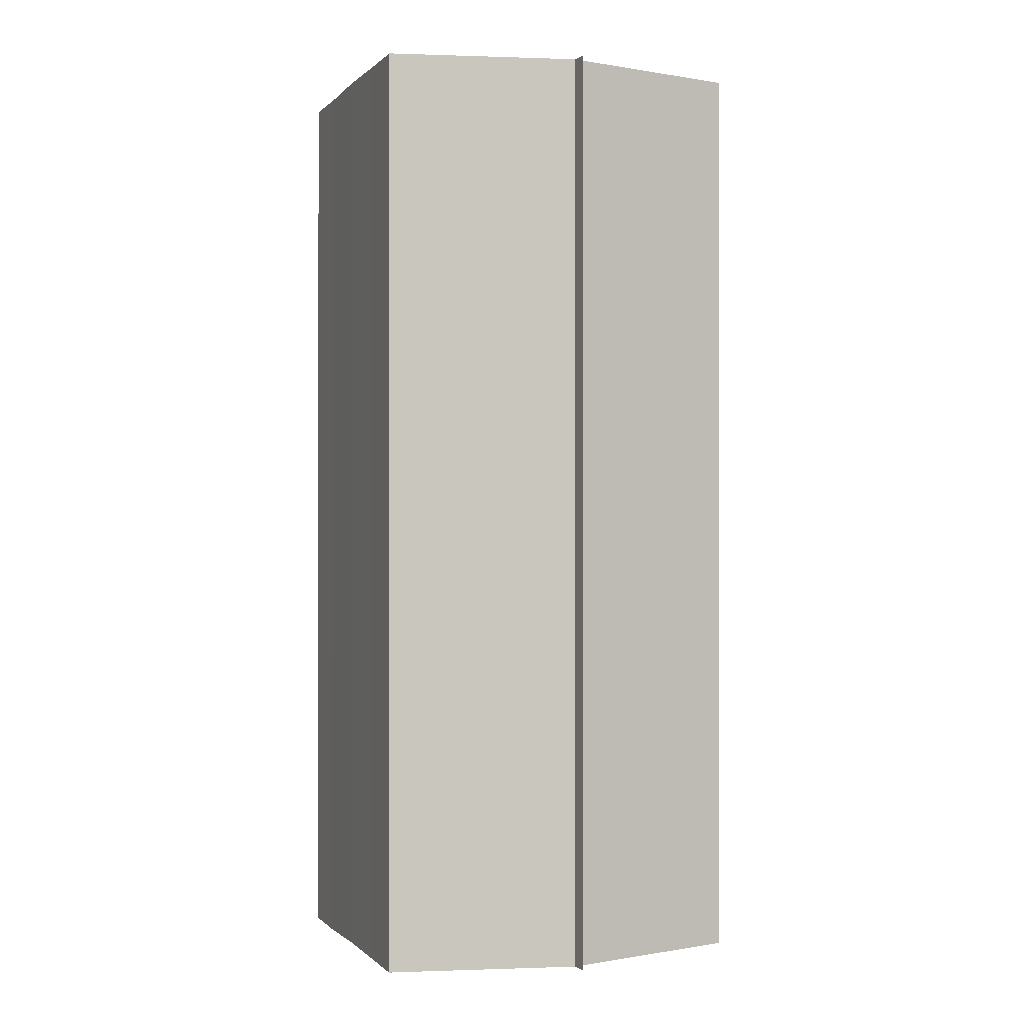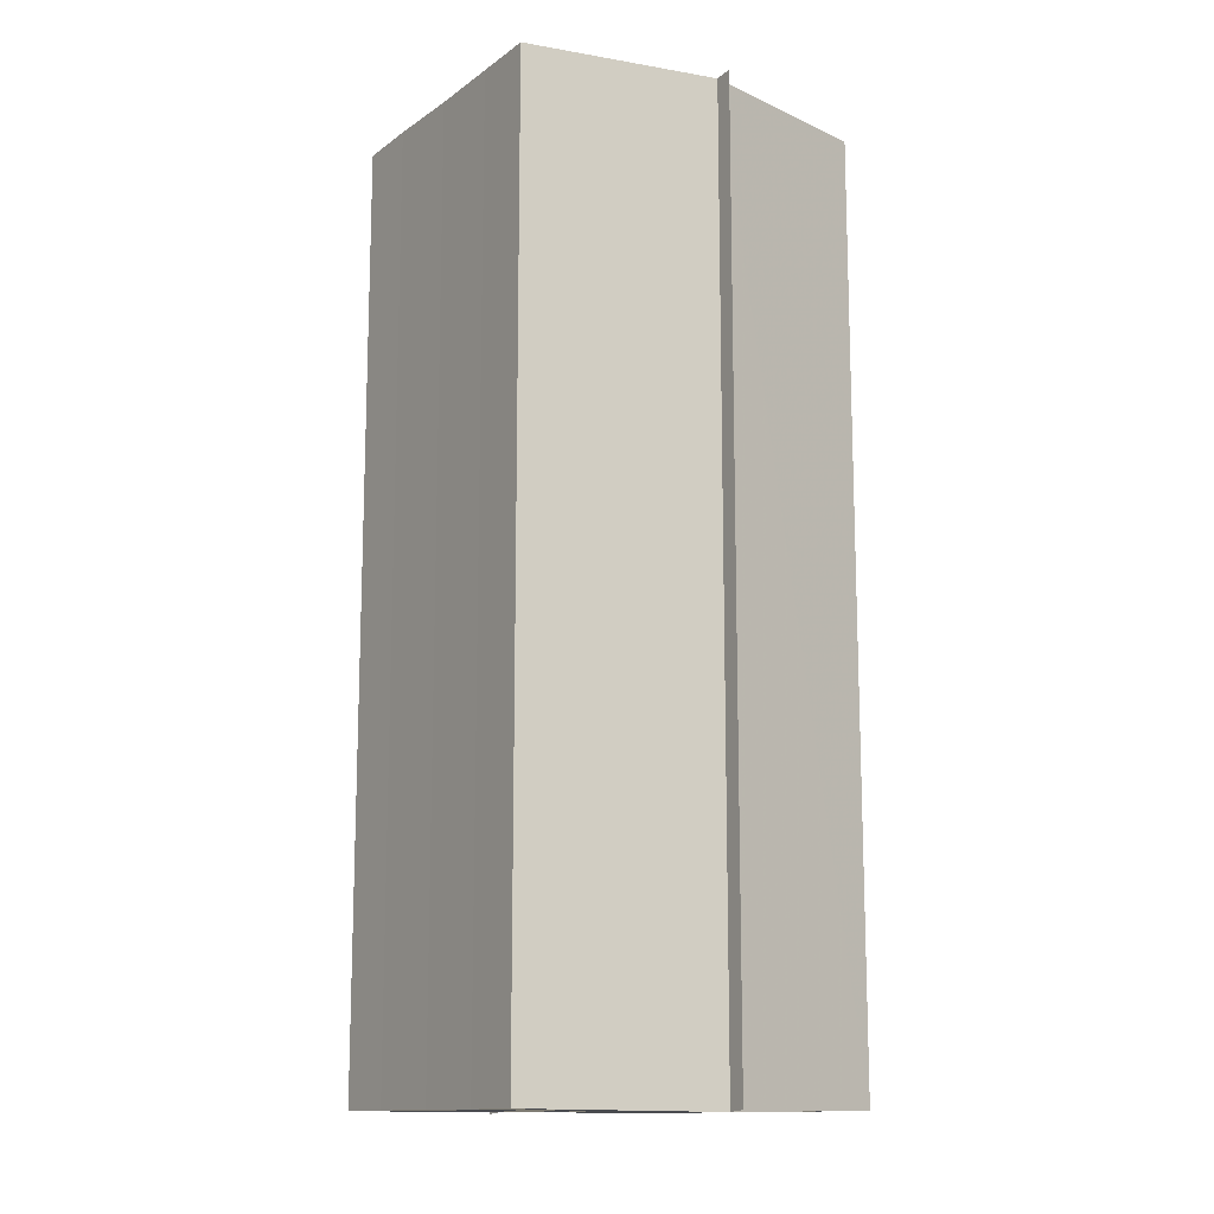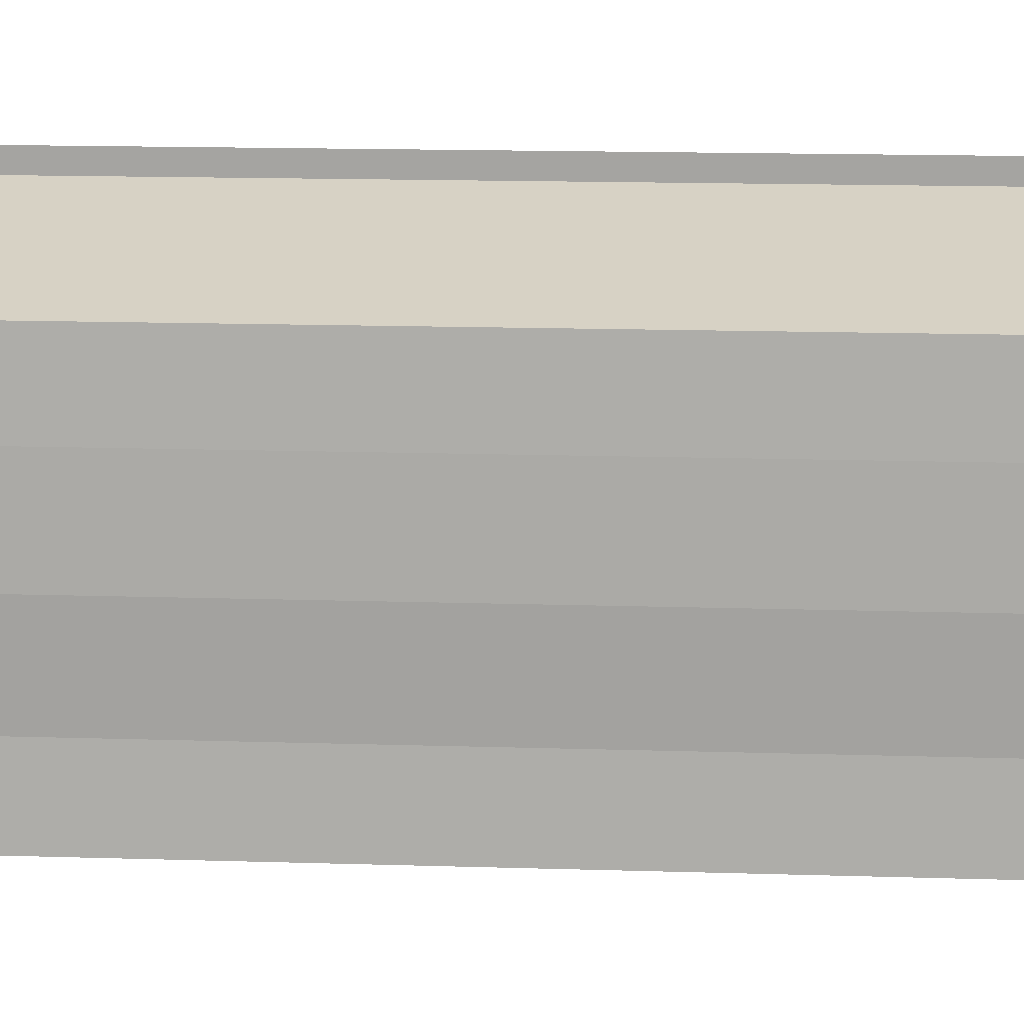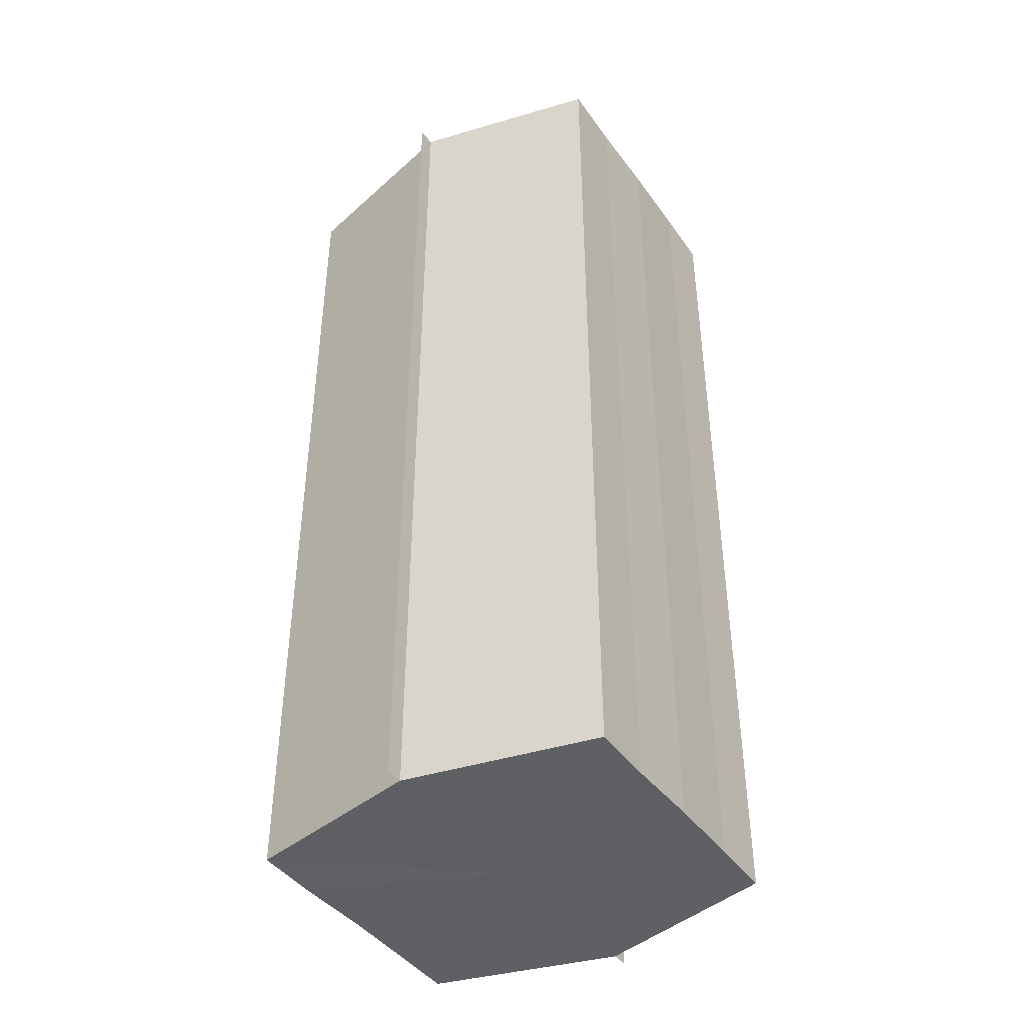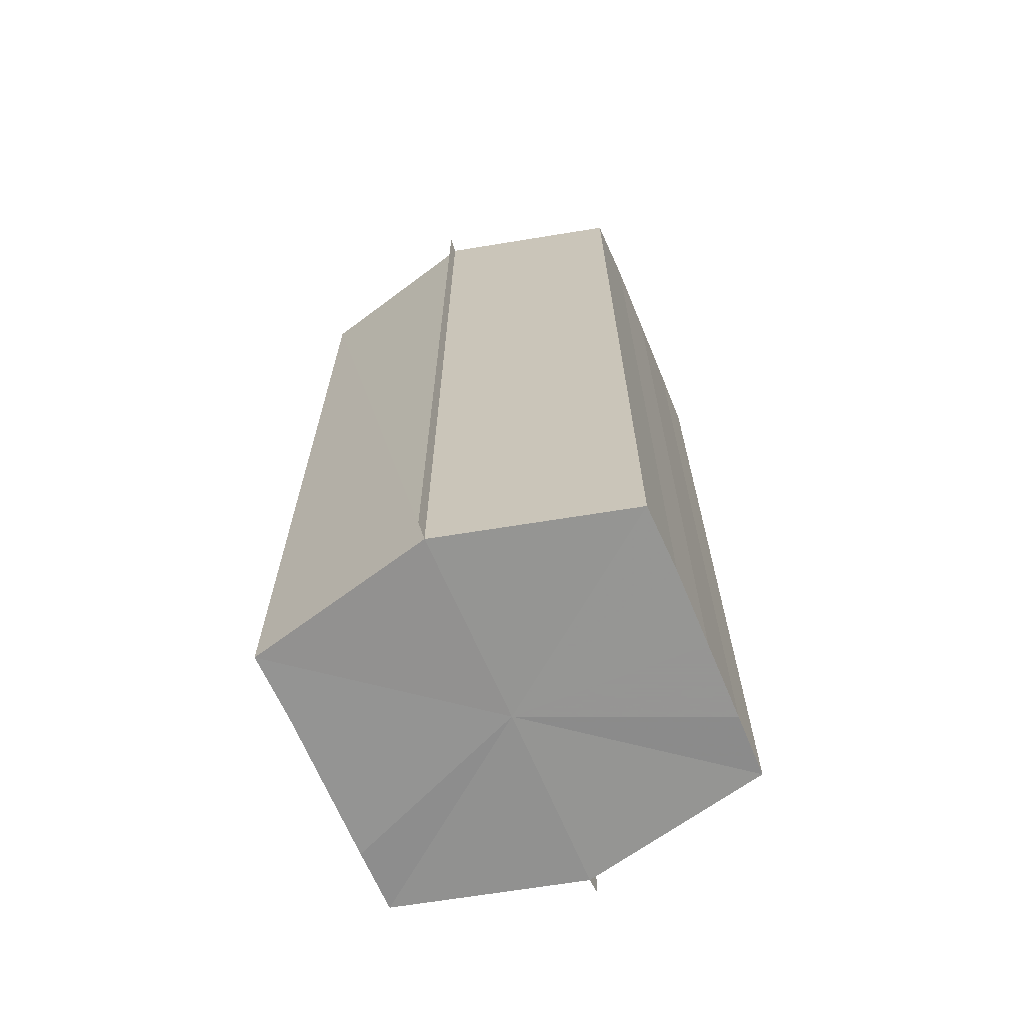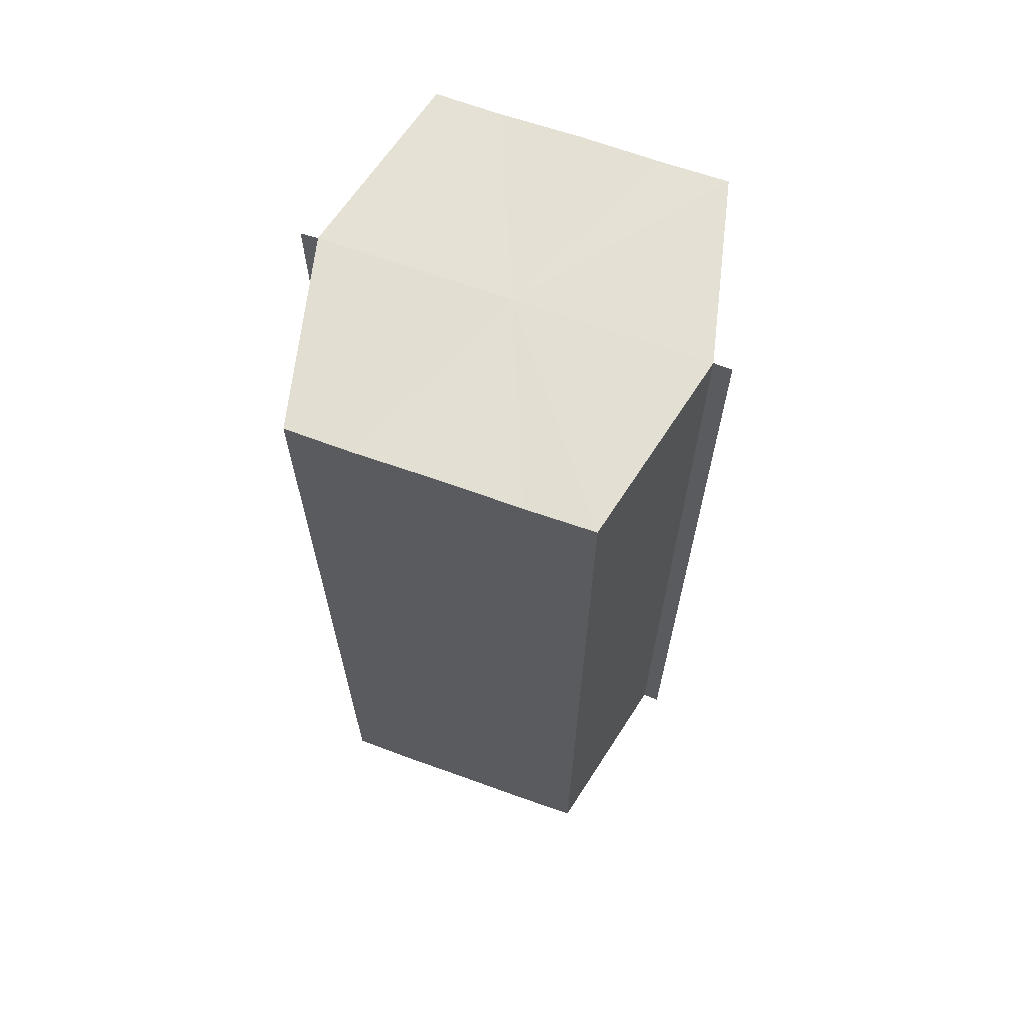
<metadata>
{"format":"obj","ext":"obj","renderer":"f3d","projection":"perspective","resolution":1024,"background":"white","views":[{"elev":-0.5,"azim":-20.6,"up":"+Y"},{"elev":-13.2,"azim":146.5,"up":"+Y"},{"elev":14.4,"azim":-86.1,"up":"+Z"},{"elev":-42.3,"azim":32.9,"up":"+Y"},{"elev":-66.8,"azim":-157.0,"up":"+Y"},{"elev":66.3,"azim":109.9,"up":"+Y"}]}
</metadata>
<code>
o 18791
v 2163 1870 10.71
v 2163 1870 10.71
v 2163 1870 10.71
v 2163 1870 10.71
v 2163 1870 10.71
v 2163 1870 10.72
v 2163 1870 10.72
v 2163 1870 10.7
v 2163 1870 10.71
v 2163 1870 10.72
v 2163 1870 10.72
v 2163 1870 10.7
v 2163 1870 10.7
v 2163 1870 10.72
v 2163 1870 10.72
v 2163 1870 10.72
v 2163 1870 10.72
v 2163 1870 10.72
v 2163 1870 10.72
v 2163 1870 10.72
v 2163 1870 10.72
v 2163 1870 10.72
v 2163 1870 10.71
v 2163 1870 10.71
v 2163 1870 10.71
v 2163 1870 10.71
v 2163 1870 10.71
v 2163 1870 10.71
v 2163 1870 10.7
v 2163 1870 10.7
v 2163 1870 10.71
v 2163 1870 10.71
v 2163 1870 10.71
v 2163 1870 10.71
v 2163 1870 10.71
v 2163 1870 10.71
v 2163 1870 10.72
v 2163 1870 10.71
v 2163 1870 10.72
v 2163 1870 10.72
v 2163 1870 10.72
v 2163 1870 10.72
v 2163 1870 10.72
v 2163 1870 10.72
v 2163 1870 10.72
v 2163 1870 10.72
v 2163 1870 10.72
v 2163 1870 10.72
v 2163 1870 10.72
v 2163 1870 10.71
v 2163 1870 10.72
v 2163 1870 10.72
v 2163 1870 10.72
v 2163 1870 10.71
v 2163 1870 10.71
v 2163 1870 10.72
v 2163 1870 10.72
v 2163 1870 10.71
v 2163 1870 10.71
v 2163 1870 10.71
v 2163 1870 10.71
v 2163 1870 10.71
v 2163 1870 10.71
v 2163 1870 10.71
v 2163 1870 10.71
v 2163 1870 10.7
v 2163 1870 10.71
v 2163 1870 10.7
v 2163 1870 10.7
v 2163 1870 10.7
v 2163 1870 10.7
v 2163 1870 10.71
v 2163 1870 10.71
v 2163 1870 10.71
v 2163 1870 10.72
v 2163 1870 10.71
v 2163 1870 10.72
v 2163 1870 10.7
v 2163 1870 10.72
v 2163 1870 10.71
v 2163 1870 10.72
v 2163 1870 10.71
v 2163 1870 10.72
v 2163 1870 10.71
f 1 2 3
f 2 4 5
f 6 1 7
f 4 8 9
f 10 6 11
f 12 8 13
f 14 10 15
f 14 16 15
f 15 17 18
f 15 19 20
f 20 21 22
f 22 23 24
f 24 25 26
f 26 27 28
f 28 29 30
f 13 29 30
f 31 32 29
f 31 33 32
f 31 29 34
f 31 35 33
f 31 34 36
f 31 37 35
f 31 36 38
f 31 39 37
f 31 38 40
f 31 40 41
f 31 42 39
f 31 41 42
f 43 42 44
f 45 42 44
f 46 47 43
f 48 49 45
f 50 51 46
f 52 49 53
f 54 55 50
f 56 52 57
f 58 59 54
f 60 56 61
f 62 60 63
f 64 62 65
f 66 67 58
f 68 64 66
f 68 69 66
f 66 70 71
f 72 73 74
f 72 75 73
f 72 74 76
f 72 77 75
f 72 76 78
f 72 79 77
f 72 78 80
f 72 81 79
f 72 80 82
f 72 83 81
f 72 82 84
f 72 84 83

</code>
